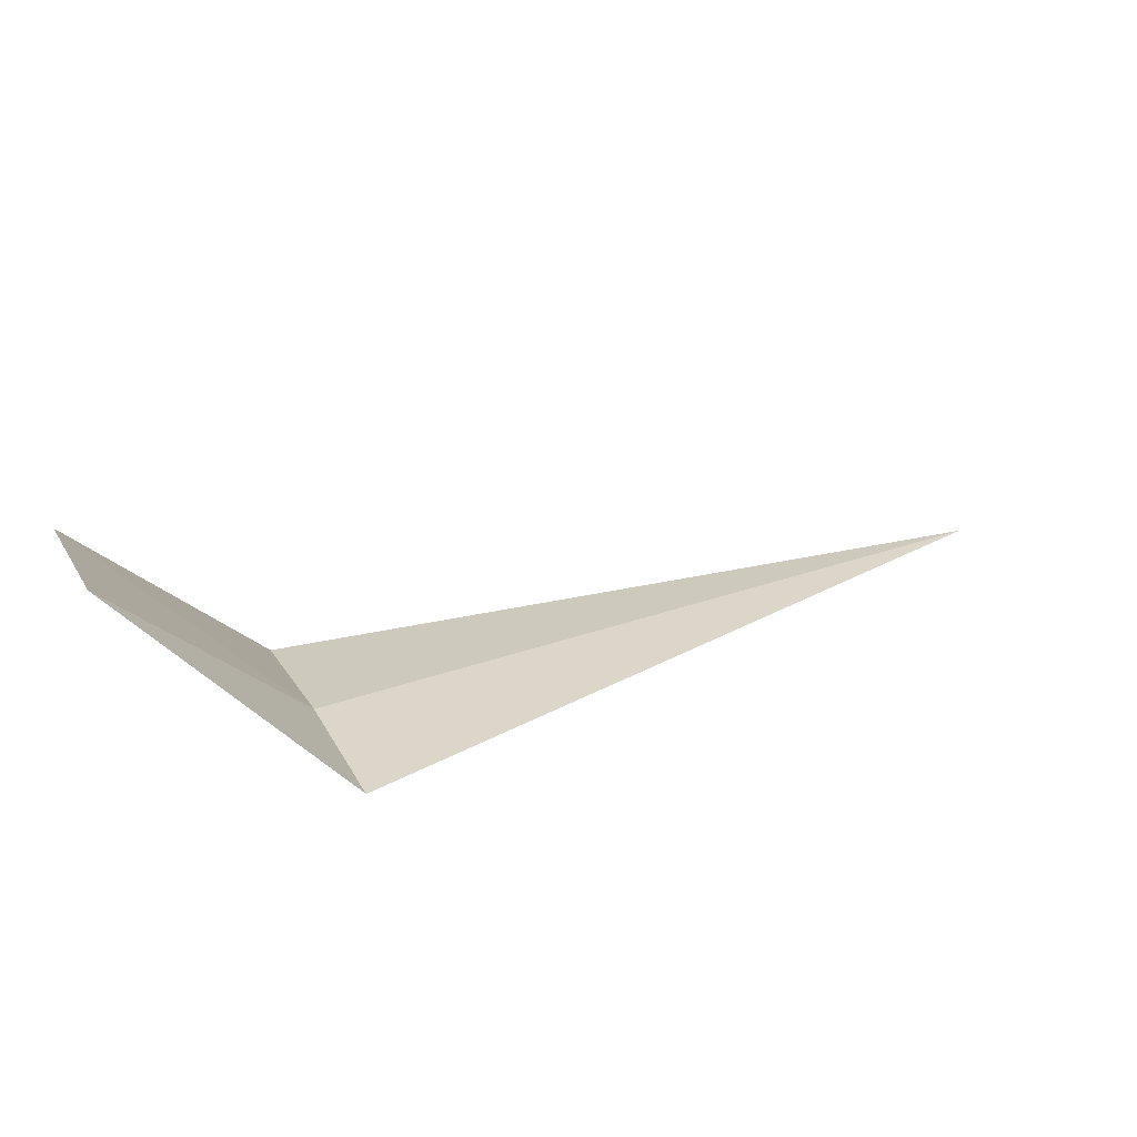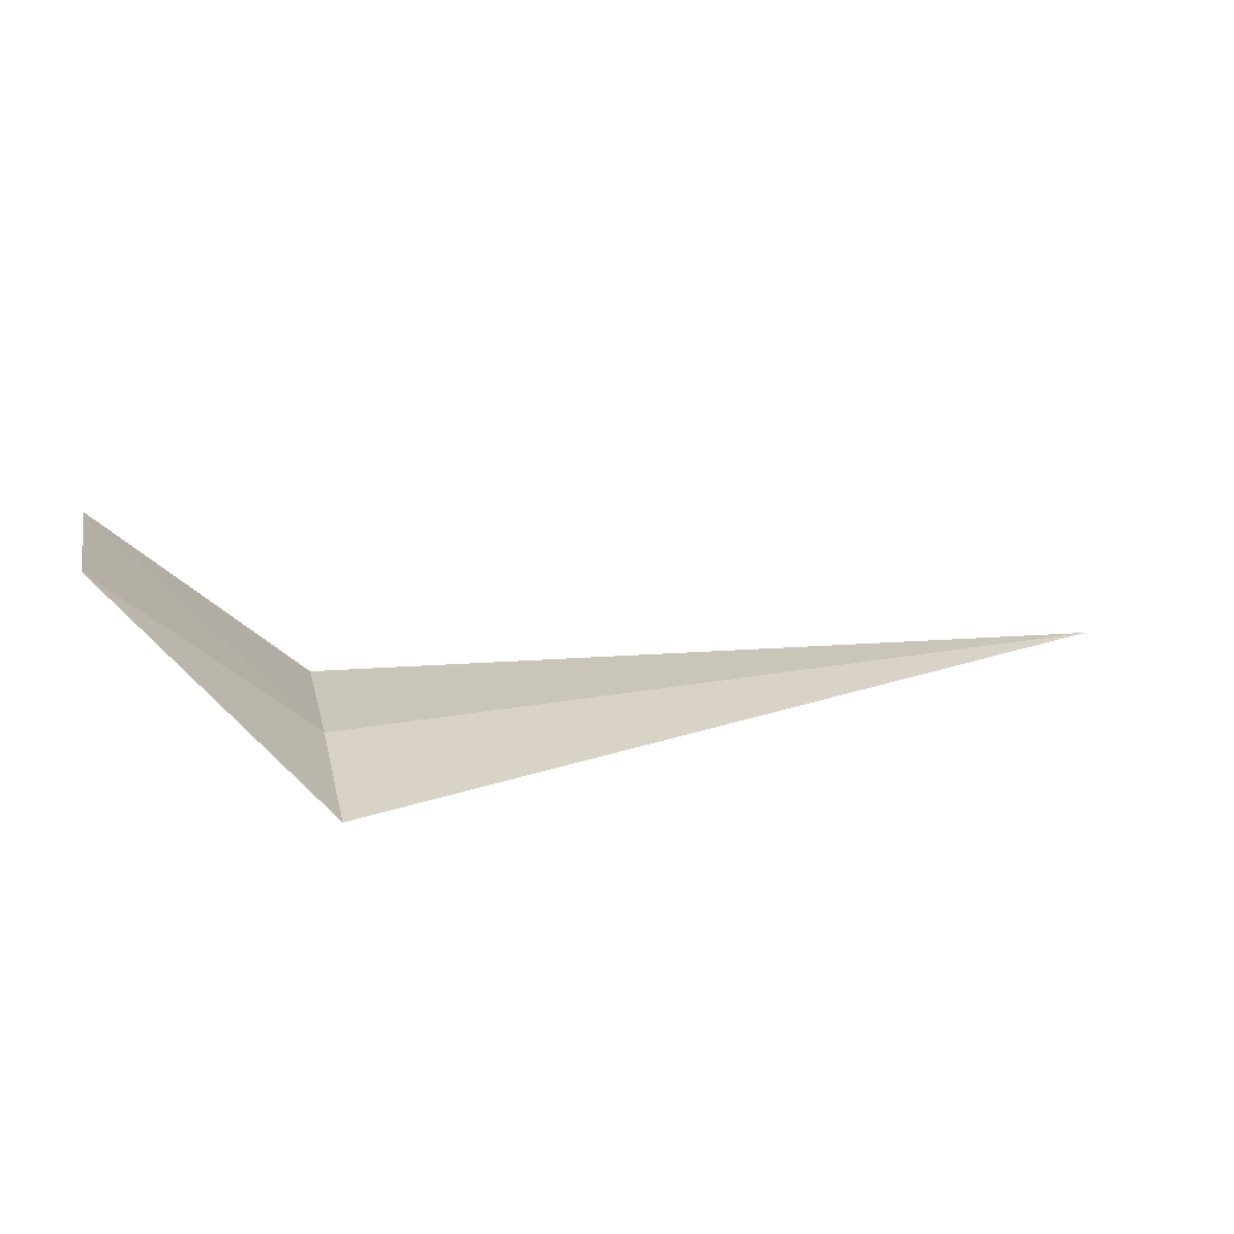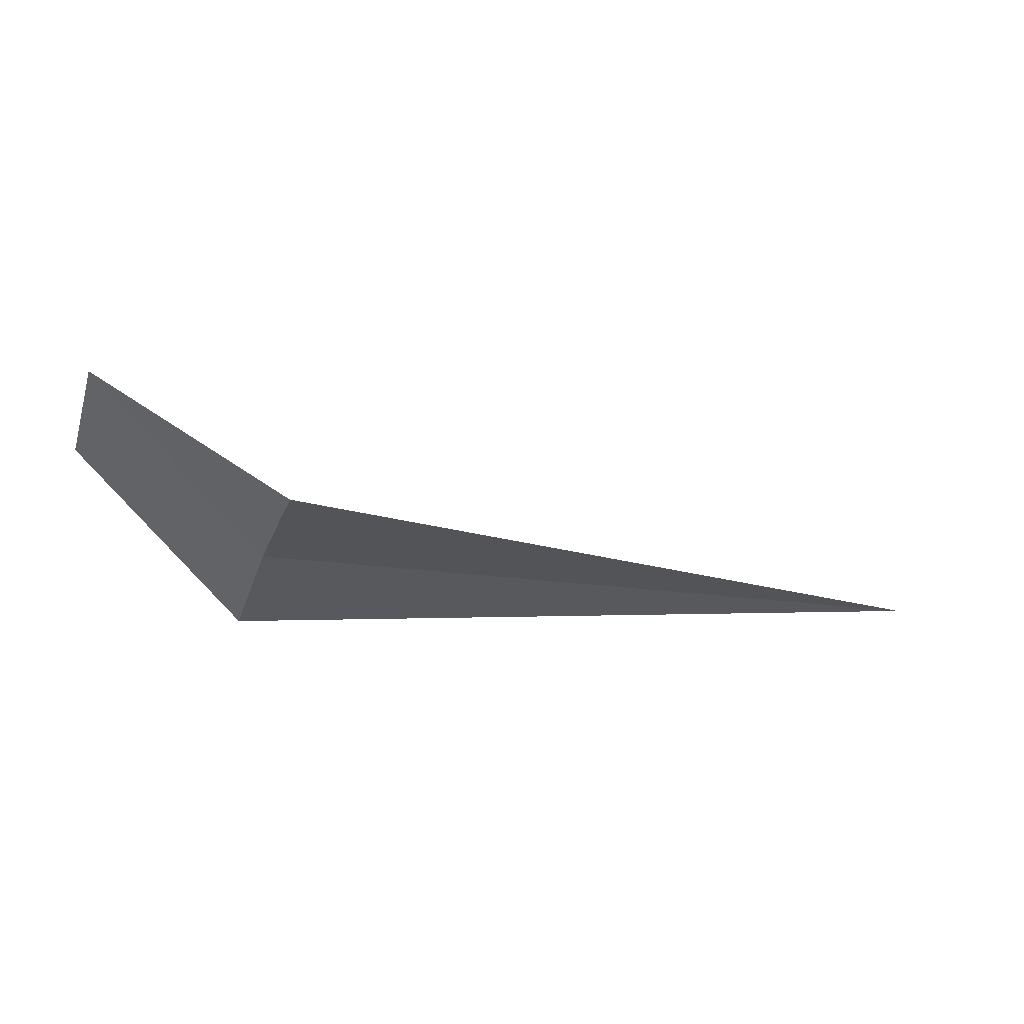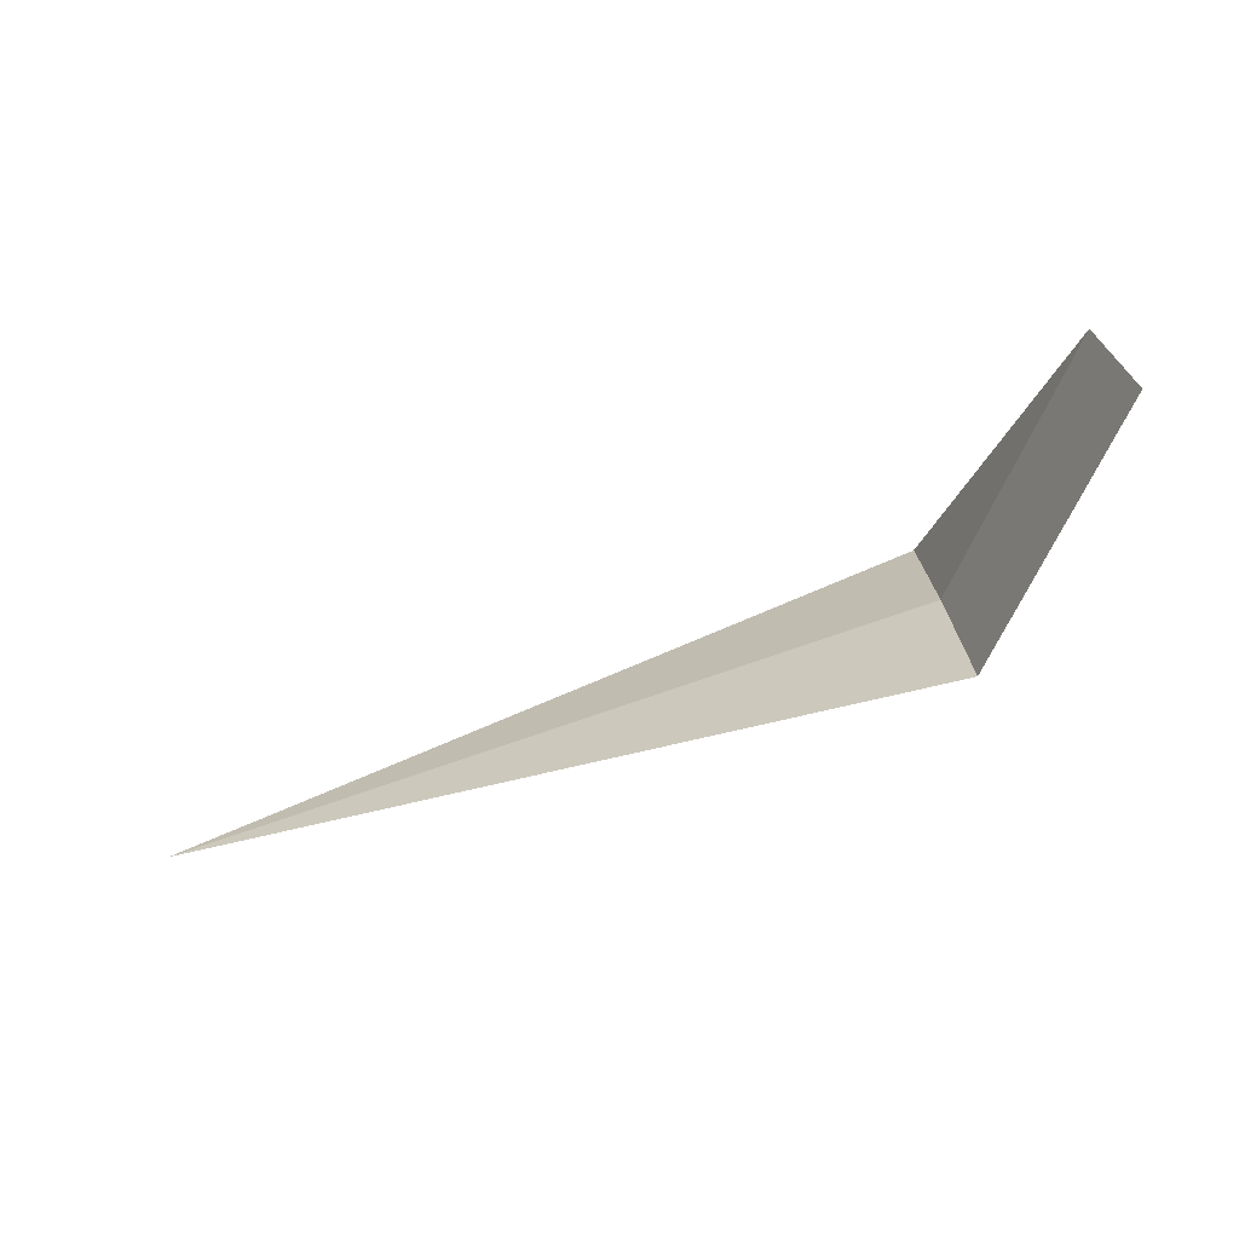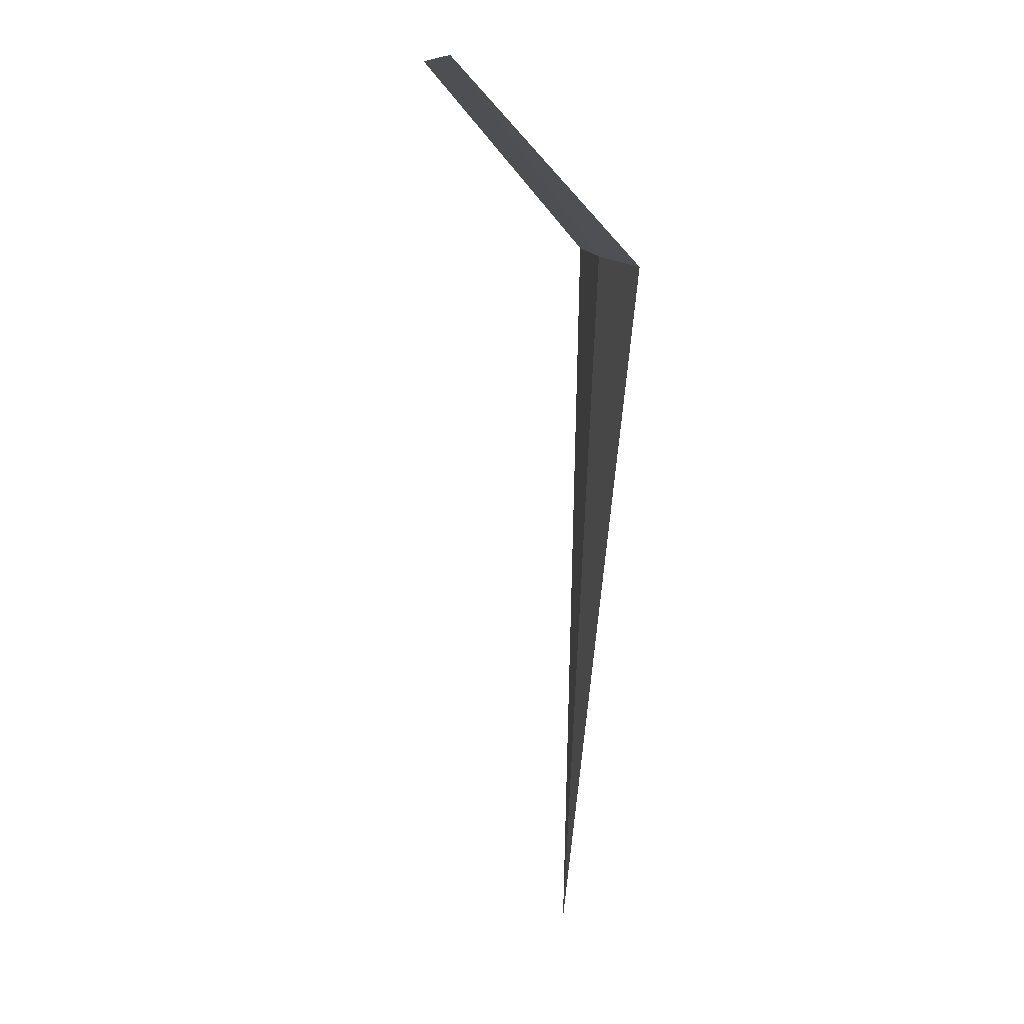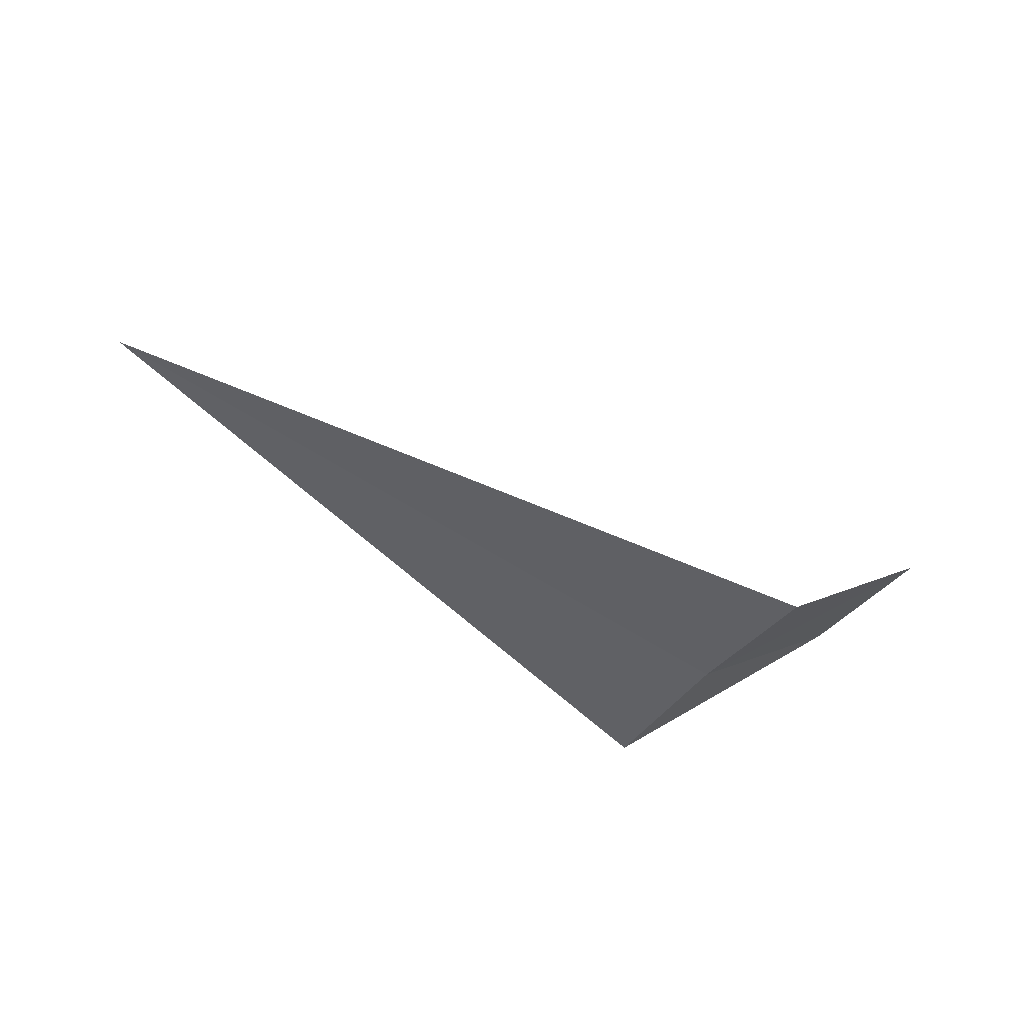
<metadata>
{"format":"obj","ext":"obj","renderer":"f3d","projection":"perspective","resolution":1024,"background":"white","views":[{"elev":35.3,"azim":155.5,"up":"+Z"},{"elev":33.2,"azim":167.2,"up":"+Z"},{"elev":-18.1,"azim":162.7,"up":"+Z"},{"elev":-76.4,"azim":19.1,"up":"+Y"},{"elev":-78.7,"azim":87.4,"up":"+Y"},{"elev":-55.0,"azim":-35.2,"up":"+Z"}]}
</metadata>
<code>
v 1.915 -9.554 26.79
v 1.915 -8.757 26.86
v -1.981 -9.554 26.79
v 1.915 -10.34 26.62
v 2.915 -10.46 27.62
v 2.915 -9.625 27.79
f 1 5 4
f 1 6 5
f 1 3 2
f 1 4 3
f 1 2 6

</code>
